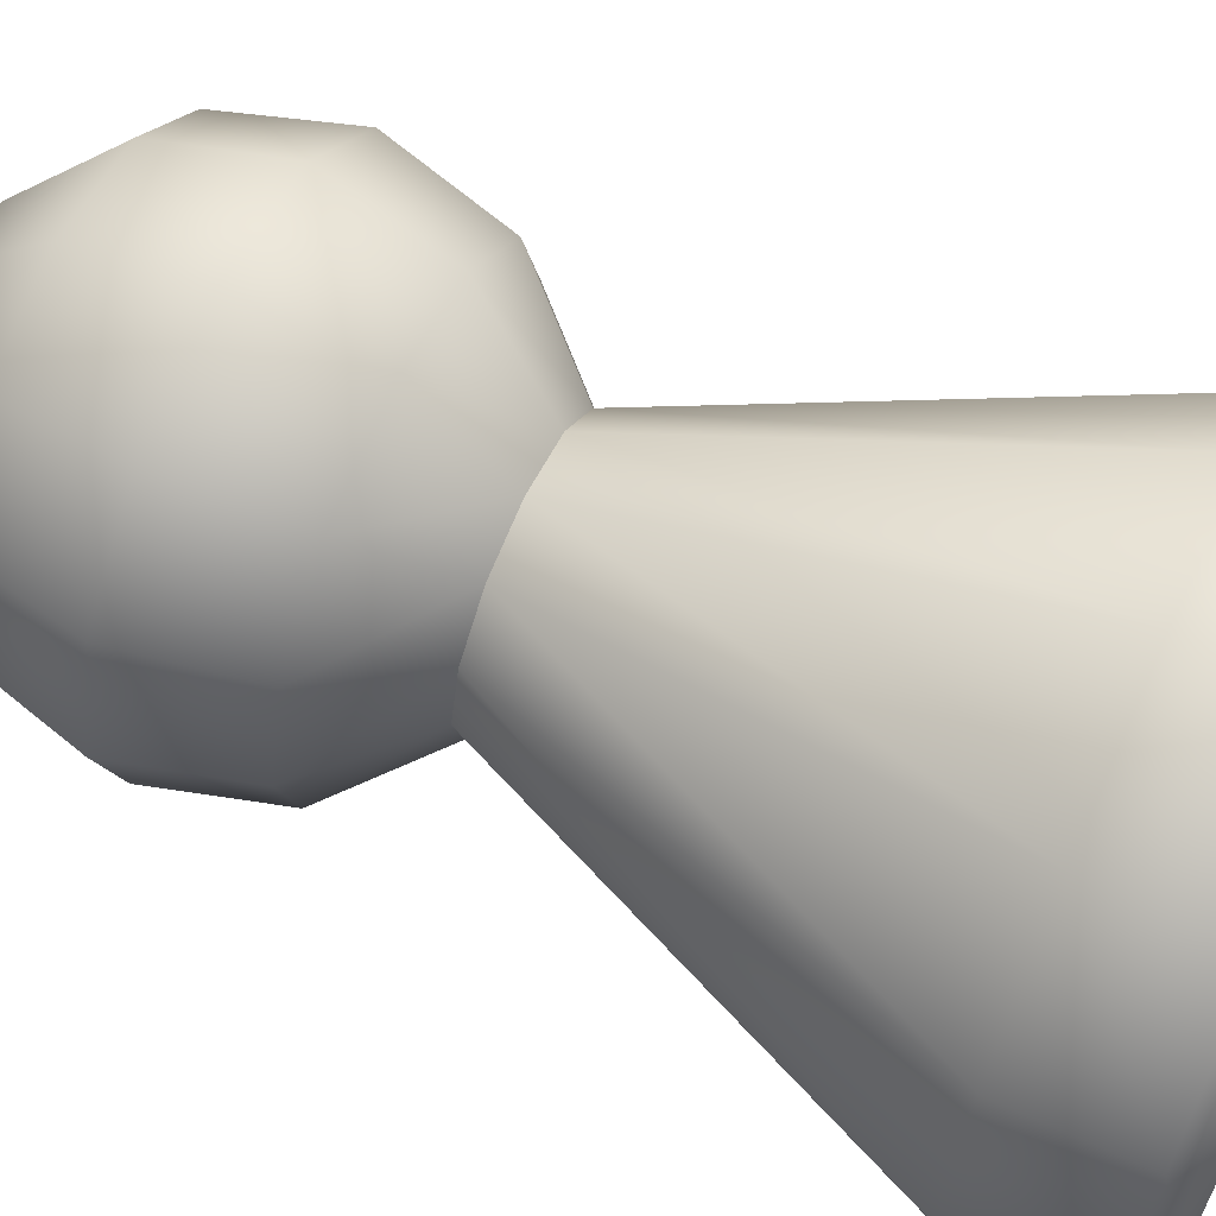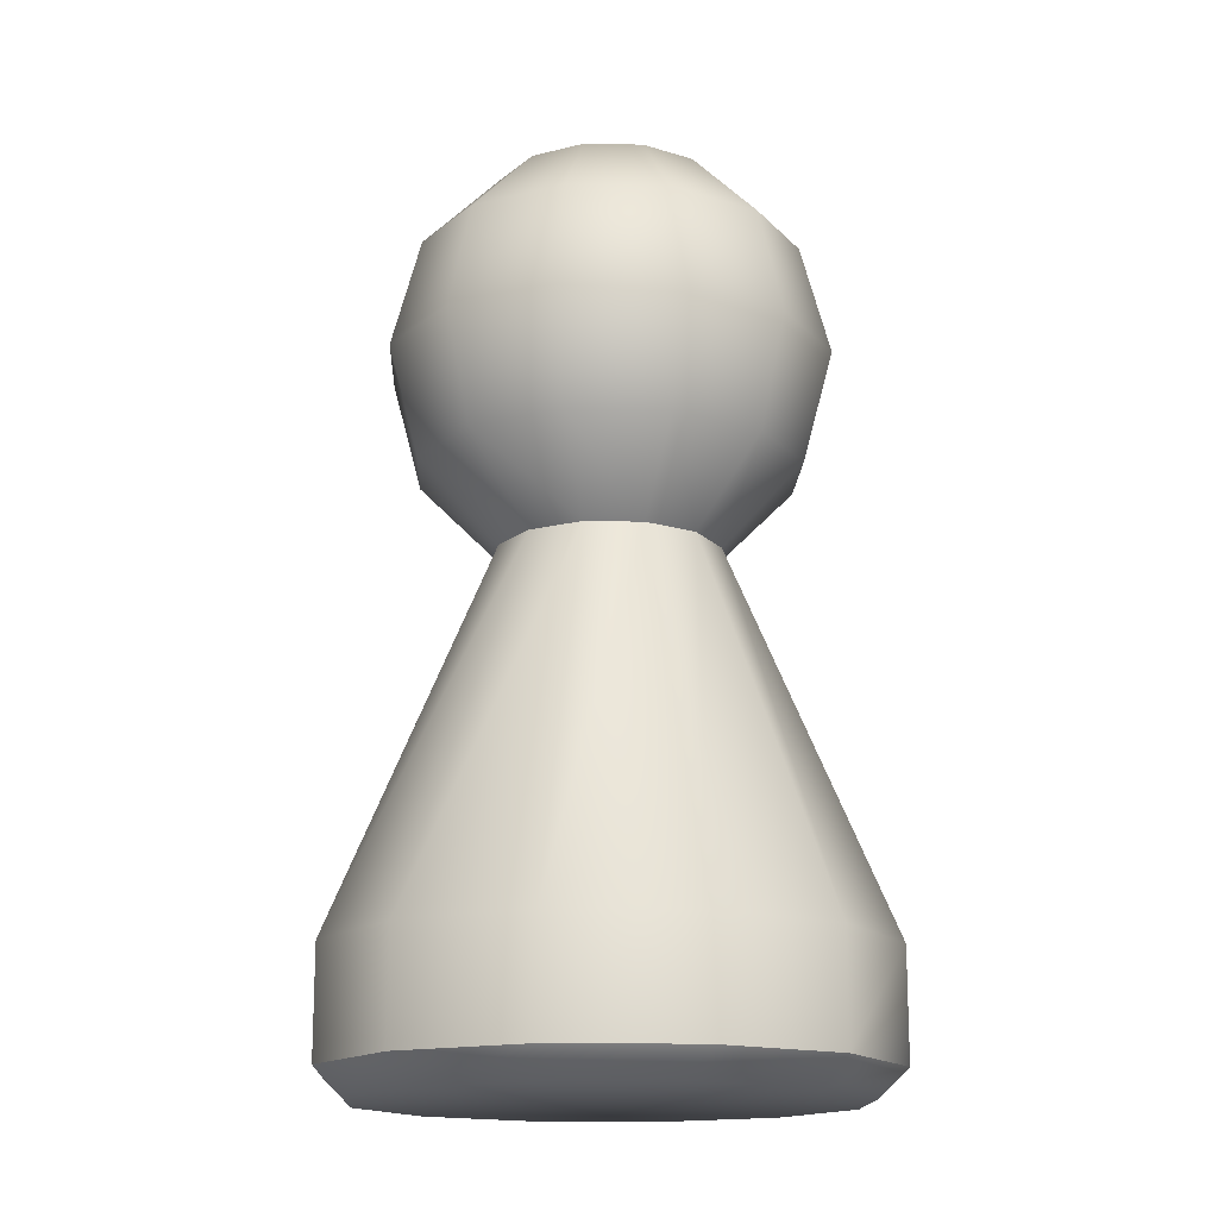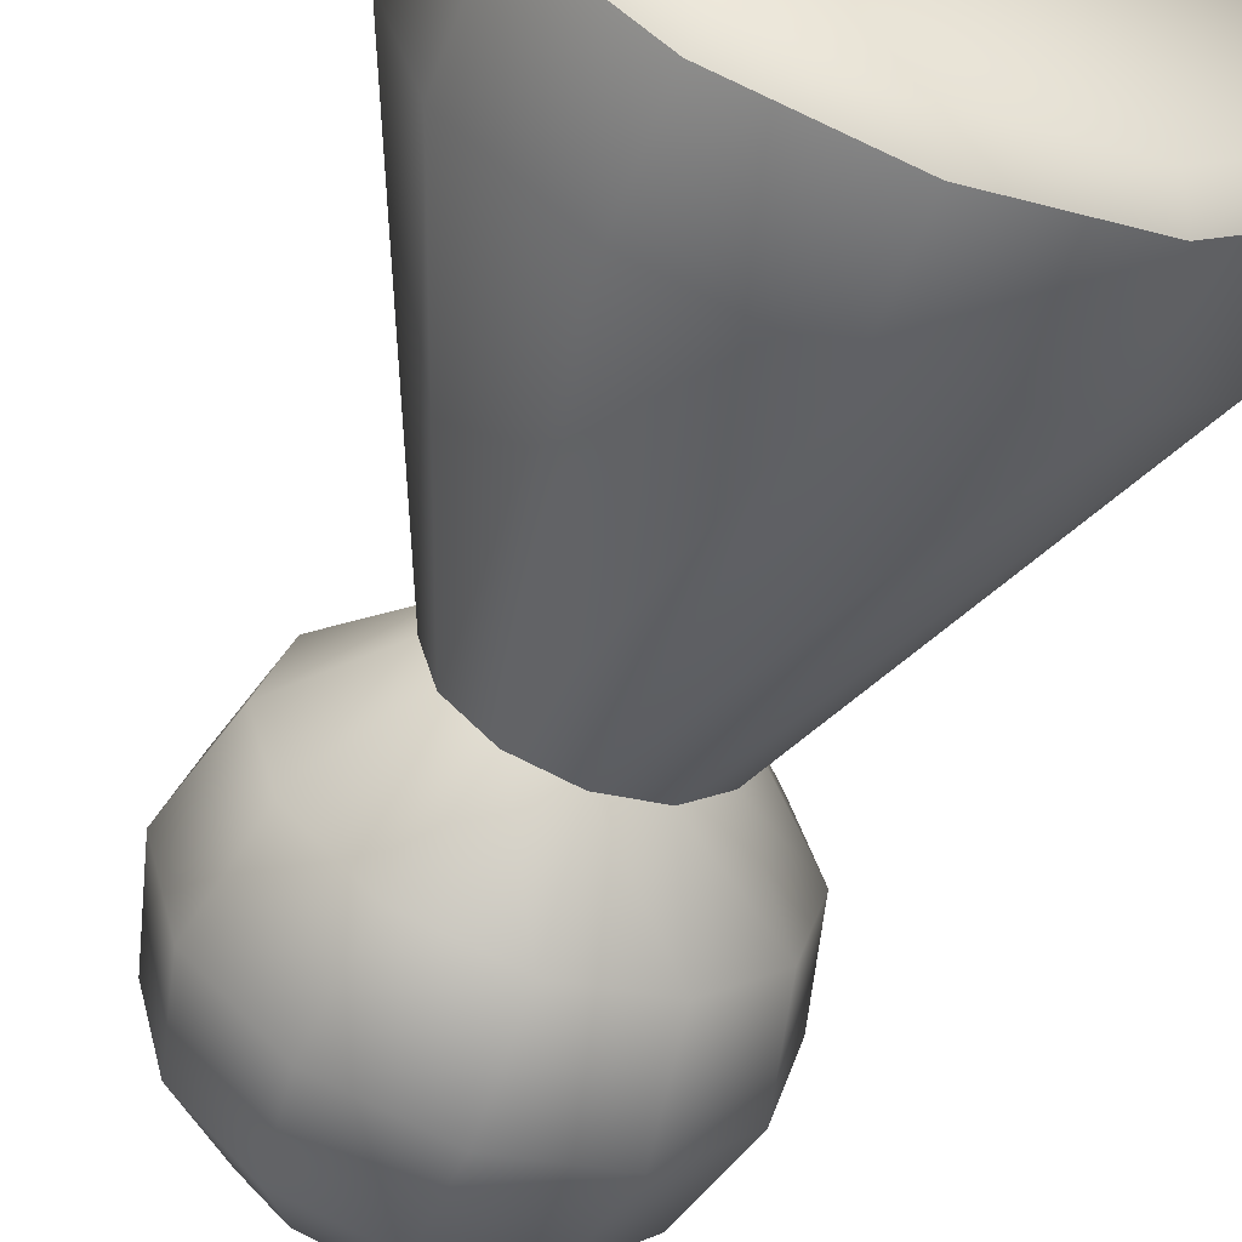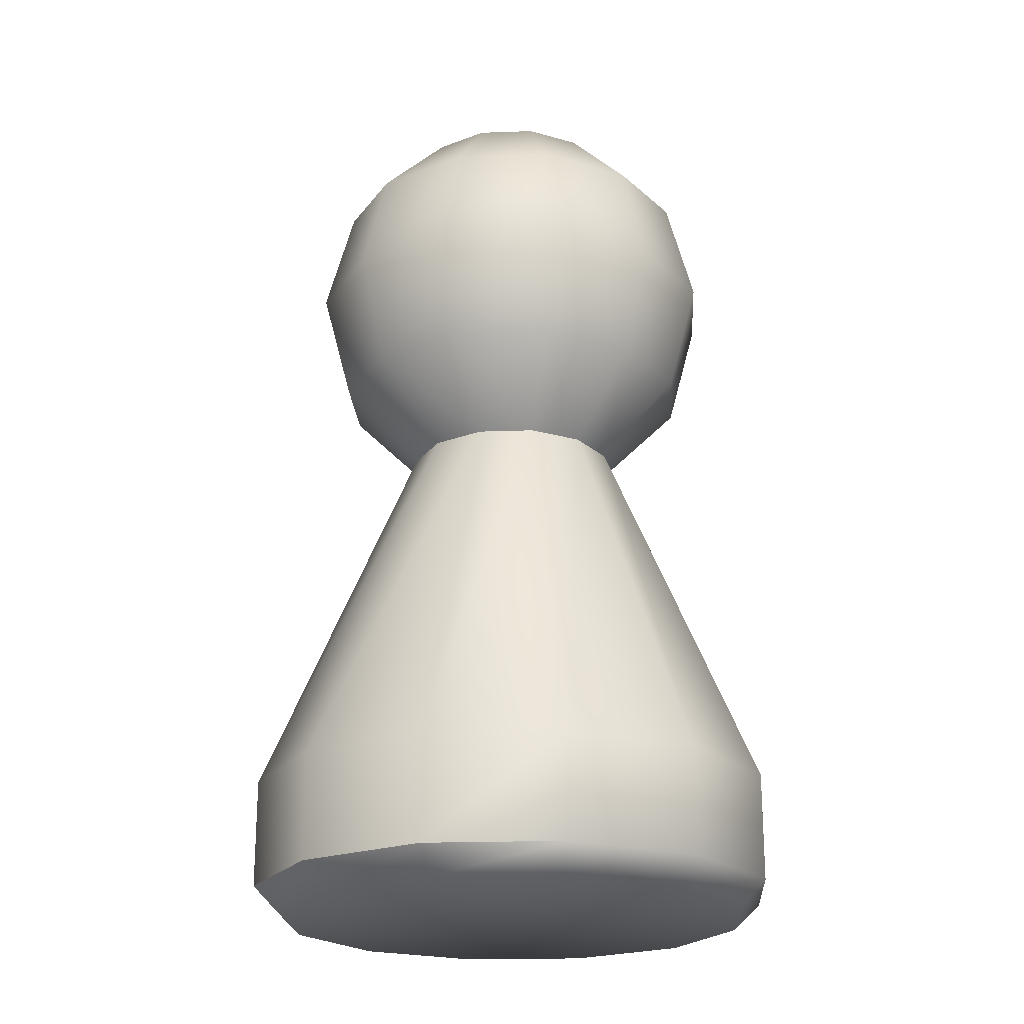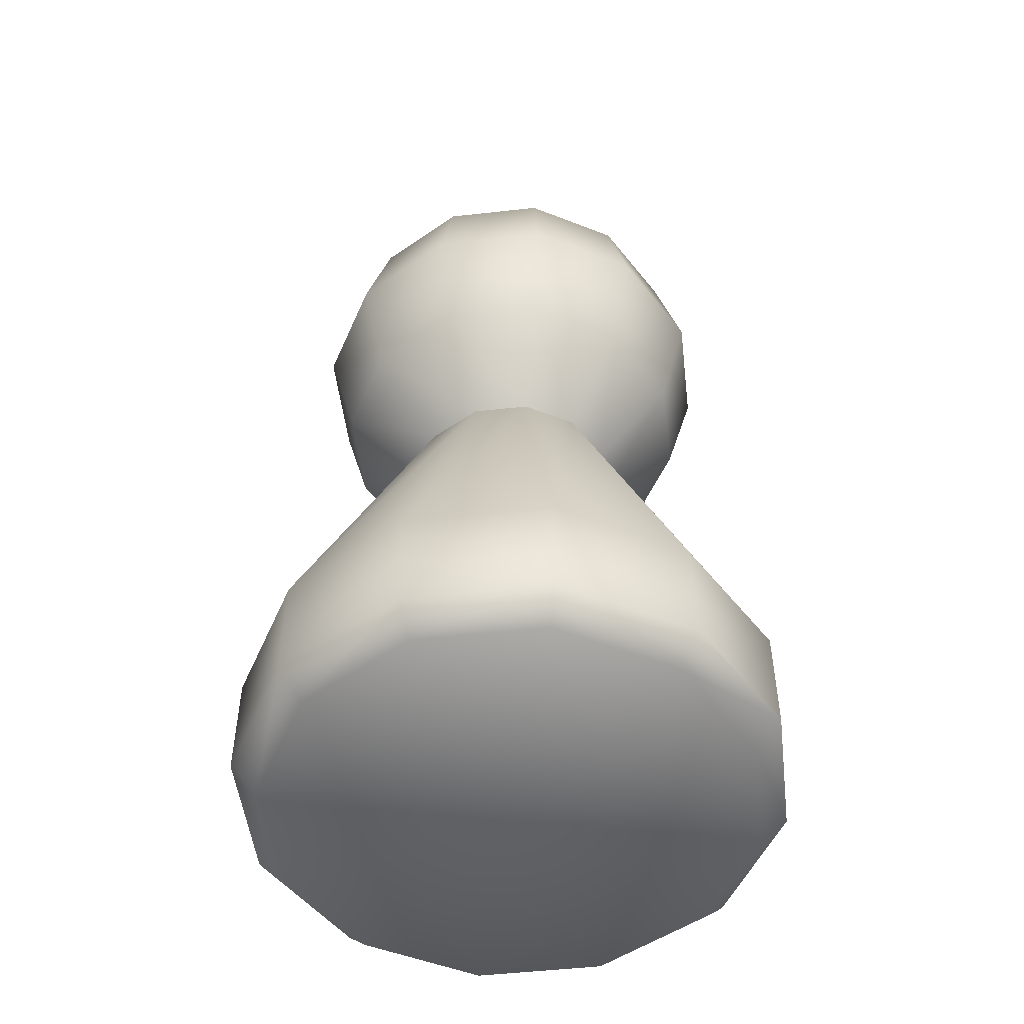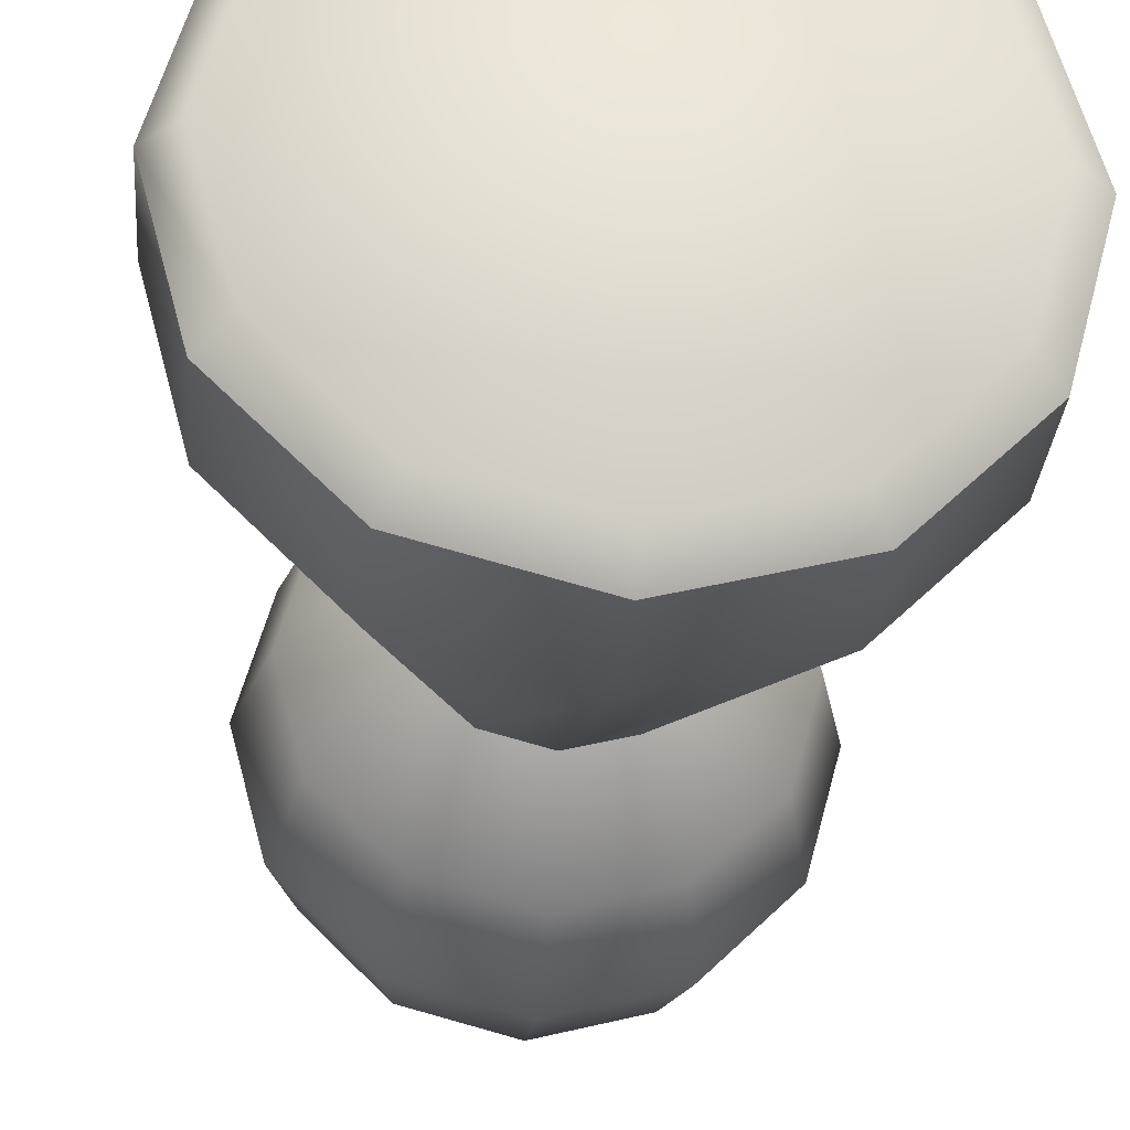
<metadata>
{"format":"obj","ext":"obj","renderer":"f3d","projection":"perspective","resolution":1024,"background":"white","views":[{"elev":65.5,"azim":-65.4,"up":"+Z"},{"elev":-15.8,"azim":-167.5,"up":"+Y"},{"elev":-59.6,"azim":-21.1,"up":"+Z"},{"elev":-21.6,"azim":-101.4,"up":"+Y"},{"elev":-51.2,"azim":-8.1,"up":"+Y"},{"elev":-30.0,"azim":-4.7,"up":"+Z"}]}
</metadata>
<code>
o unit_red_accent
v 0 0.05 -0.1
v 0.05 0.05 -0.0866
v 0.0866 0.05 -0.05
v 0.1 0.05 0
v 0.0866 0.05 0.05
v 0.05 0.05 0.0866
v -0 0.05 0.1
v -0.05 0.05 0.0866
v -0.0866 0.05 0.05
v -0.1 0.05 0
v -0.0866 0.05 -0.05
v -0.05 0.05 -0.0866
v 3e-06 0.3299 -0.04037
v 3e-06 0.3004 -0.06992
v 3e-06 0.26 -0.08074
v 3e-06 0.1901 -0.04037
v 0.02019 0.3299 -0.03496
v 0.03496 0.3004 -0.06055
v 0.04037 0.26 -0.06992
v 0.03496 0.2196 -0.06055
v 0.02019 0.1901 -0.03496
v 0.03496 0.3299 -0.02018
v 0.06055 0.3004 -0.03496
v 0.06992 0.26 -0.04037
v 0.06055 0.2196 -0.03496
v 0.03496 0.1901 -0.02018
v 0.04037 0.3299 0
v 0.06992 0.3004 0
v 0.08074 0.26 0
v 0.06992 0.2196 0
v 0.04037 0.1901 0
v 0.03496 0.3299 0.02018
v 0.06055 0.3004 0.03496
v 0.06992 0.26 0.04037
v 0.06055 0.2196 0.03496
v 0.03496 0.1901 0.02018
v 0.02019 0.3299 0.03496
v 0.03496 0.3004 0.06055
v 0.04037 0.26 0.06992
v 0.03496 0.2196 0.06055
v 0.02019 0.1901 0.03496
v 3e-06 0.3407 0
v 3e-06 0.3299 0.04037
v 3e-06 0.3004 0.06992
v 3e-06 0.26 0.08074
v 3e-06 0.2196 0.06992
v 3e-06 0.1901 0.04037
v -0.02018 0.3299 0.03496
v -0.03496 0.3004 0.06055
v -0.04036 0.26 0.06992
v -0.03496 0.2196 0.06055
v -0.02018 0.1901 0.03496
v -0.03496 0.3299 0.02018
v -0.06055 0.3004 0.03496
v -0.06992 0.26 0.04037
v -0.06055 0.2196 0.03496
v -0.03496 0.1901 0.02018
v -0.04036 0.3299 0
v -0.06992 0.3004 0
v -0.08073 0.26 0
v -0.06992 0.2196 0
v -0.04036 0.1901 0
v -0.03496 0.3299 -0.02018
v -0.06055 0.3004 -0.03496
v -0.06992 0.26 -0.04037
v -0.06055 0.2196 -0.03496
v -0.03496 0.1901 -0.02018
v -0.02018 0.3299 -0.03496
v -0.03496 0.3004 -0.06055
v -0.04036 0.26 -0.06992
v -0.03496 0.2196 -0.06055
v -0.02018 0.1901 -0.03496
v 3e-06 0.2196 -0.06992
v -0 0 0
v -0 0.01 -0.1
v 0.05 0.01 -0.0866
v 0.0866 0.01 -0.05
v 0.1 0.01 0
v 0.0866 0.01 0.05
v 0.05 0.01 0.0866
v -0 0.01 0.1
v -0.05 0.01 0.0866
v -0.0866 0.01 0.05
v -0.1 0.01 -0
v -0.0866 0.01 -0.05
v -0.05 0.01 -0.0866
v 0.04482 0 -0.07764
v -0 0 -0.08965
v 0.07764 0 -0.04482
v 0.08965 0 0
v 0.07764 0 0.04482
v 0.04482 -0 0.07764
v -0 -0 0.08965
v -0.04482 -0 0.07764
v -0.07764 0 0.04482
v -0.08965 0 -0
v -0.07764 0 -0.04482
v -0.04482 0 -0.07764
f 21 26 3 2
f 26 31 4 3
f 31 36 5 4
f 36 41 6 5
f 41 47 7 6
f 47 52 8 7
f 52 57 9 8
f 57 62 10 9
f 62 67 11 10
f 67 72 12 11
f 72 16 1 12
f 5 6 80 79
f 12 1 75 86
f 2 3 77 76
f 4 5 79 78
f 3 4 78 77
f 11 12 86 85
f 10 11 85 84
f 9 10 84 83
f 8 9 83 82
f 7 8 82 81
f 6 7 81 80
f 16 73 20 21
f 15 14 18 19
f 13 42 17
f 73 15 19 20
f 14 13 17 18
f 17 42 22
f 20 19 24 25
f 18 17 22 23
f 21 20 25 26
f 19 18 23 24
f 25 24 29 30
f 23 22 27 28
f 26 25 30 31
f 24 23 28 29
f 22 42 27
f 30 29 34 35
f 28 27 32 33
f 31 30 35 36
f 29 28 33 34
f 27 42 32
f 35 34 39 40
f 33 32 37 38
f 36 35 40 41
f 34 33 38 39
f 32 42 37
f 40 39 45 46
f 38 37 43 44
f 41 40 46 47
f 39 38 44 45
f 37 42 43
f 44 43 48 49
f 47 46 51 52
f 45 44 49 50
f 43 42 48
f 46 45 50 51
f 52 51 56 57
f 50 49 54 55
f 48 42 53
f 51 50 55 56
f 49 48 53 54
f 57 56 61 62
f 55 54 59 60
f 53 42 58
f 56 55 60 61
f 54 53 58 59
f 62 61 66 67
f 60 59 64 65
f 58 42 63
f 61 60 65 66
f 59 58 63 64
f 67 66 71 72
f 65 64 69 70
f 63 42 68
f 66 65 70 71
f 64 63 68 69
f 70 69 14 15
f 68 42 13
f 71 70 15 73
f 69 68 13 14
f 72 71 73 16
f 16 21 2 1
f 75 76 87 88
f 76 77 89 87
f 77 78 90 89
f 78 79 91 90
f 79 80 92 91
f 80 81 93 92
f 81 82 94 93
f 82 83 95 94
f 83 84 96 95
f 84 85 97 96
f 85 86 98 97
f 86 75 88 98
f 1 2 76 75
f 74 88 87
f 74 87 89
f 74 89 90
f 74 90 91
f 74 91 92
f 74 92 93
f 74 93 94
f 74 94 95
f 74 95 96
f 74 96 97
f 74 97 98
f 74 98 88

</code>
